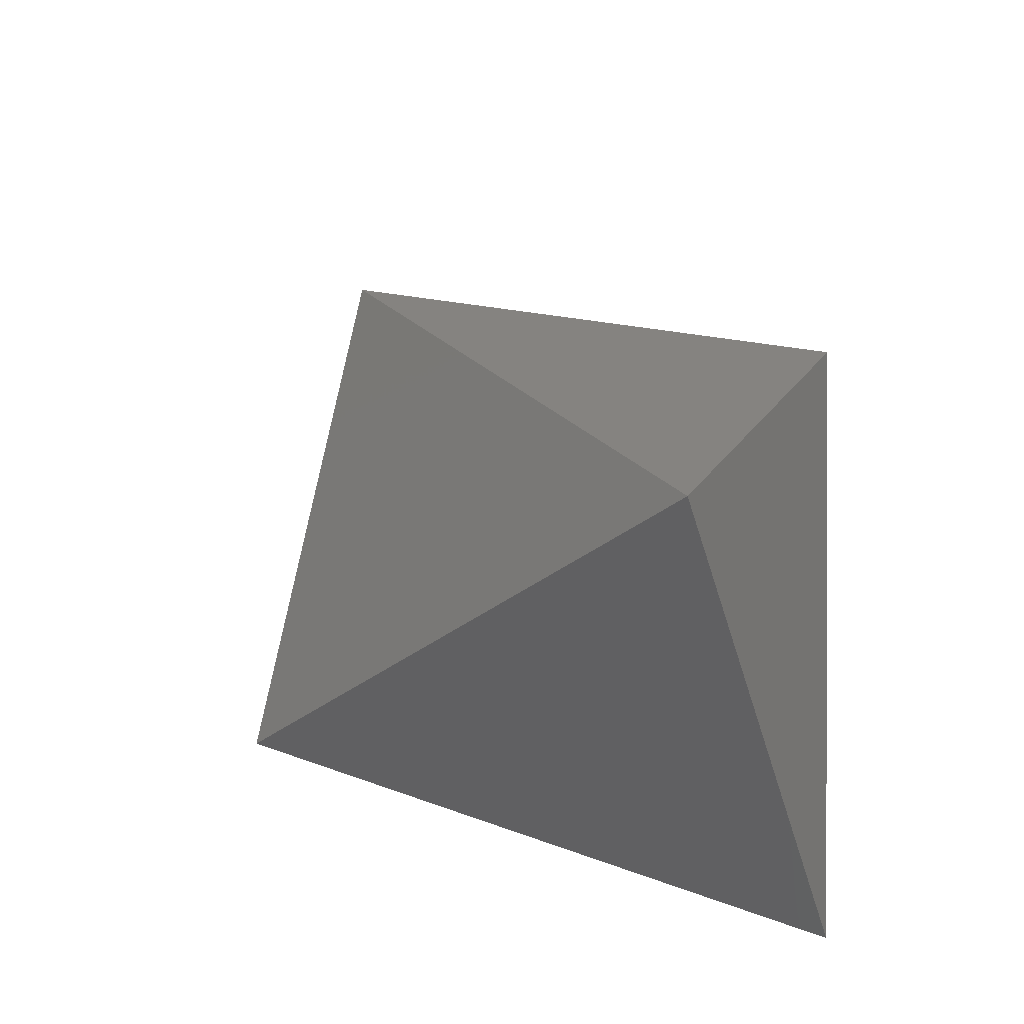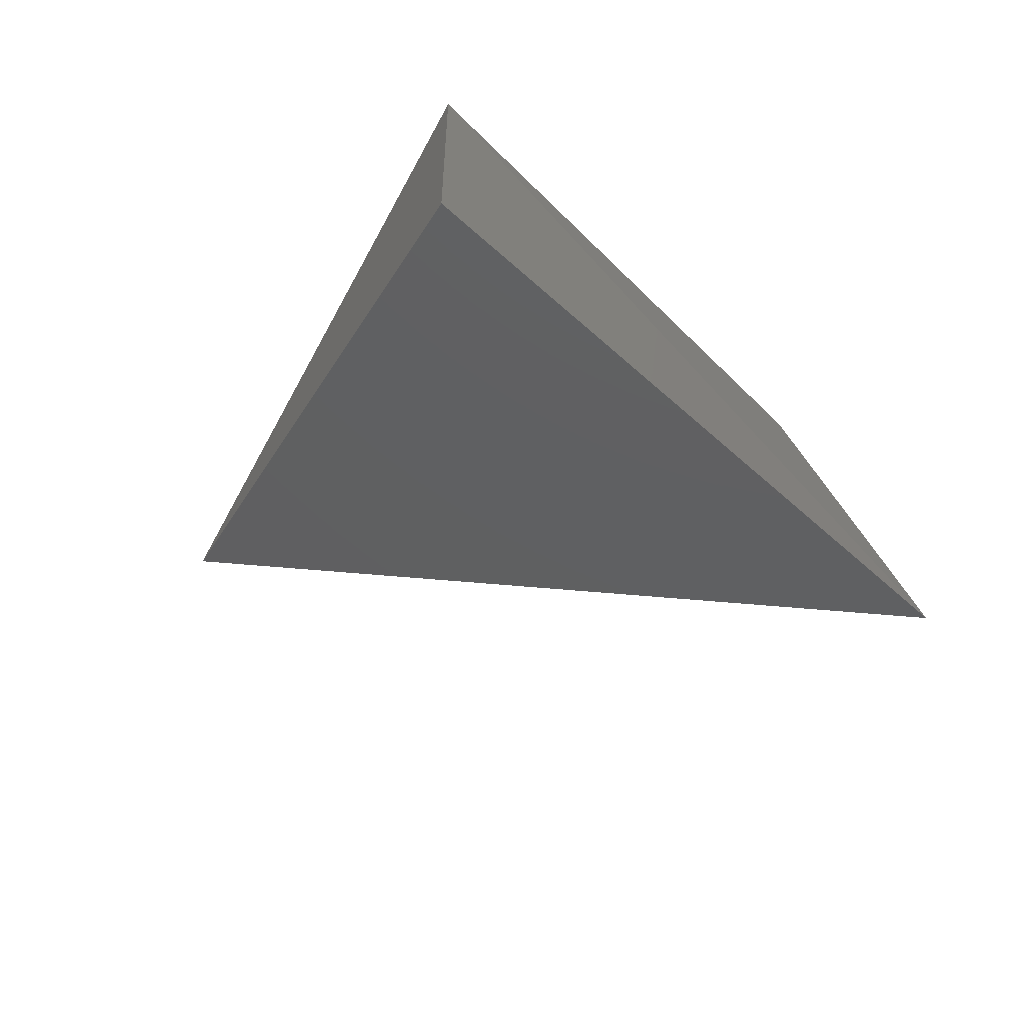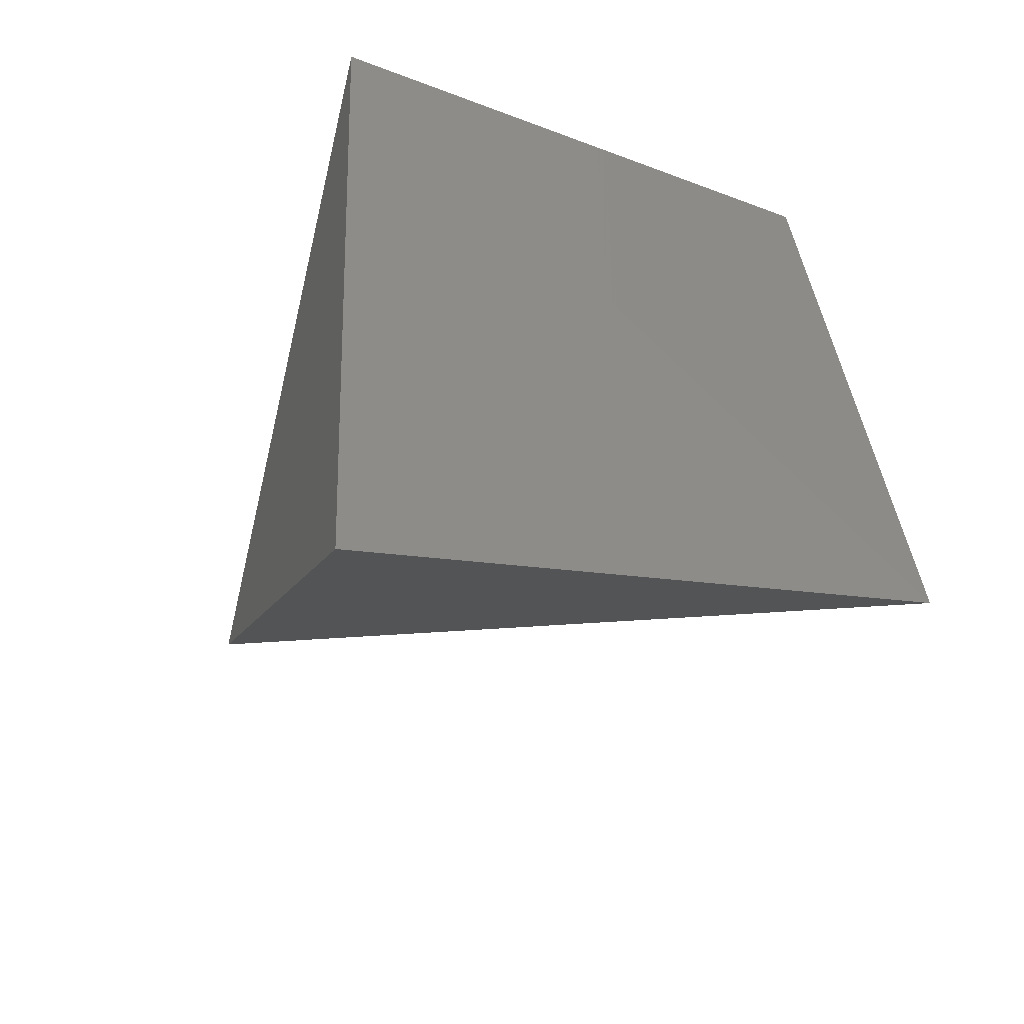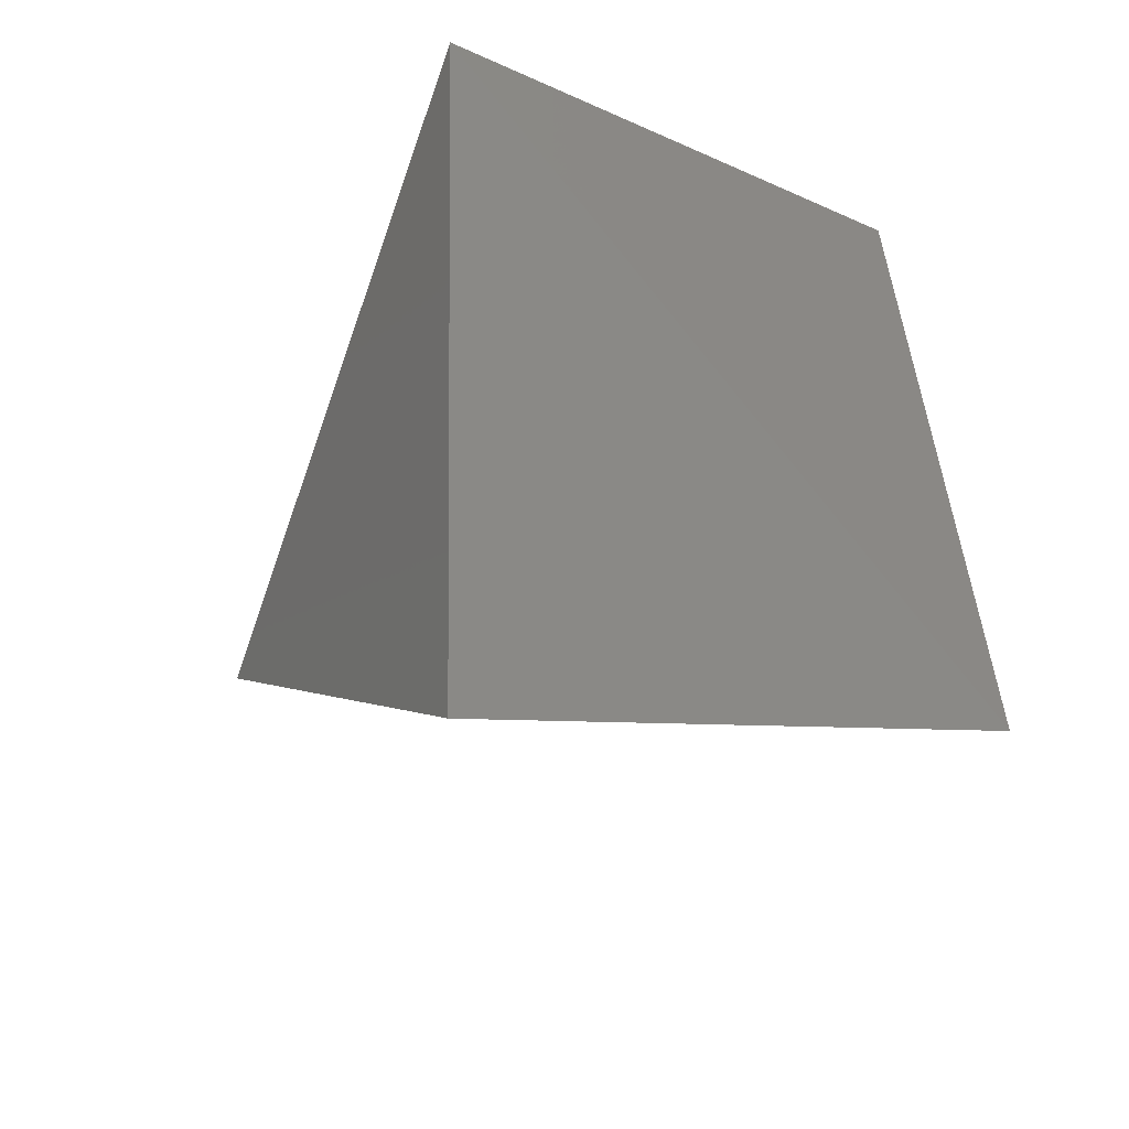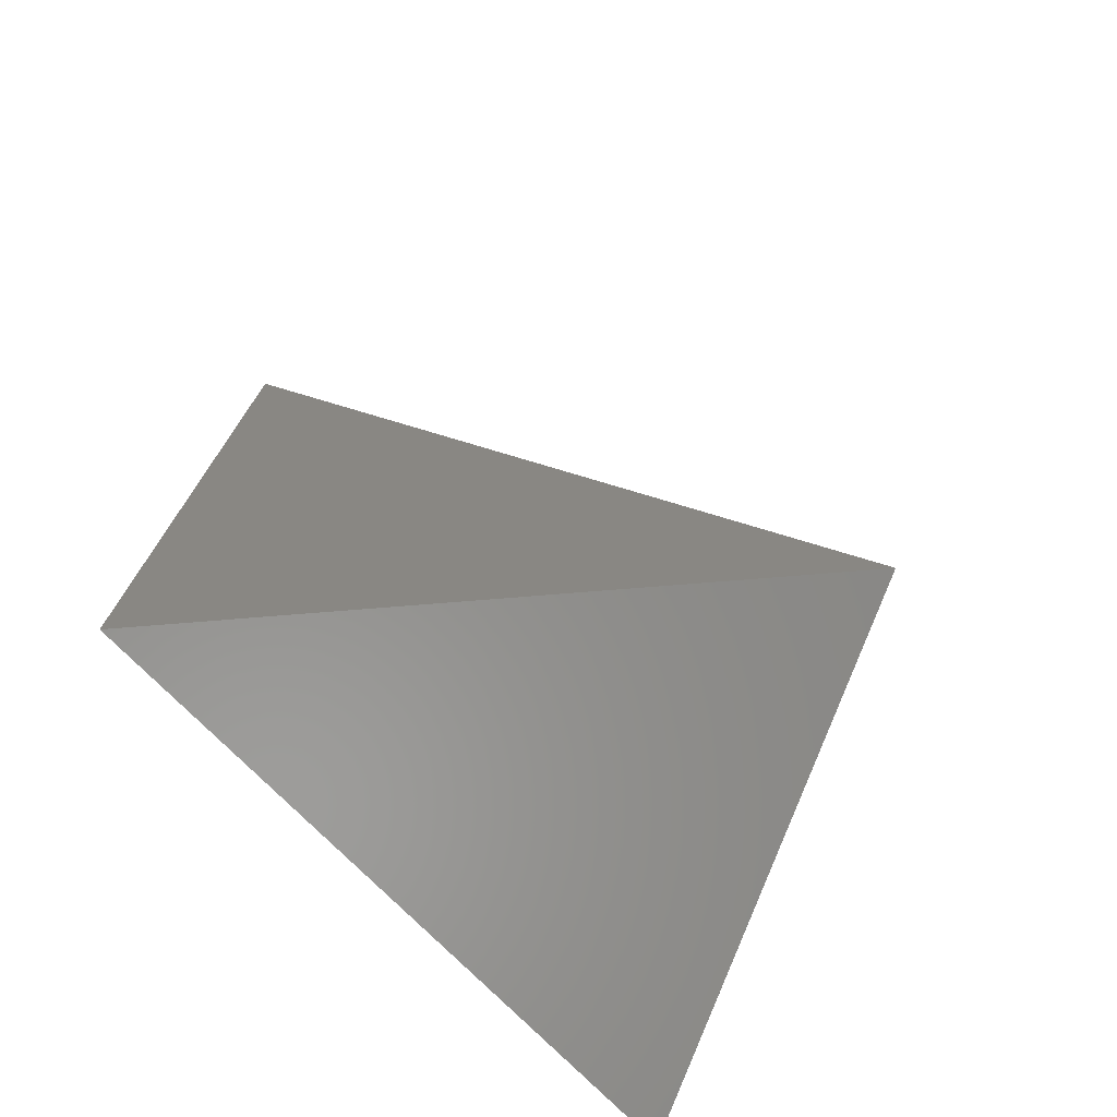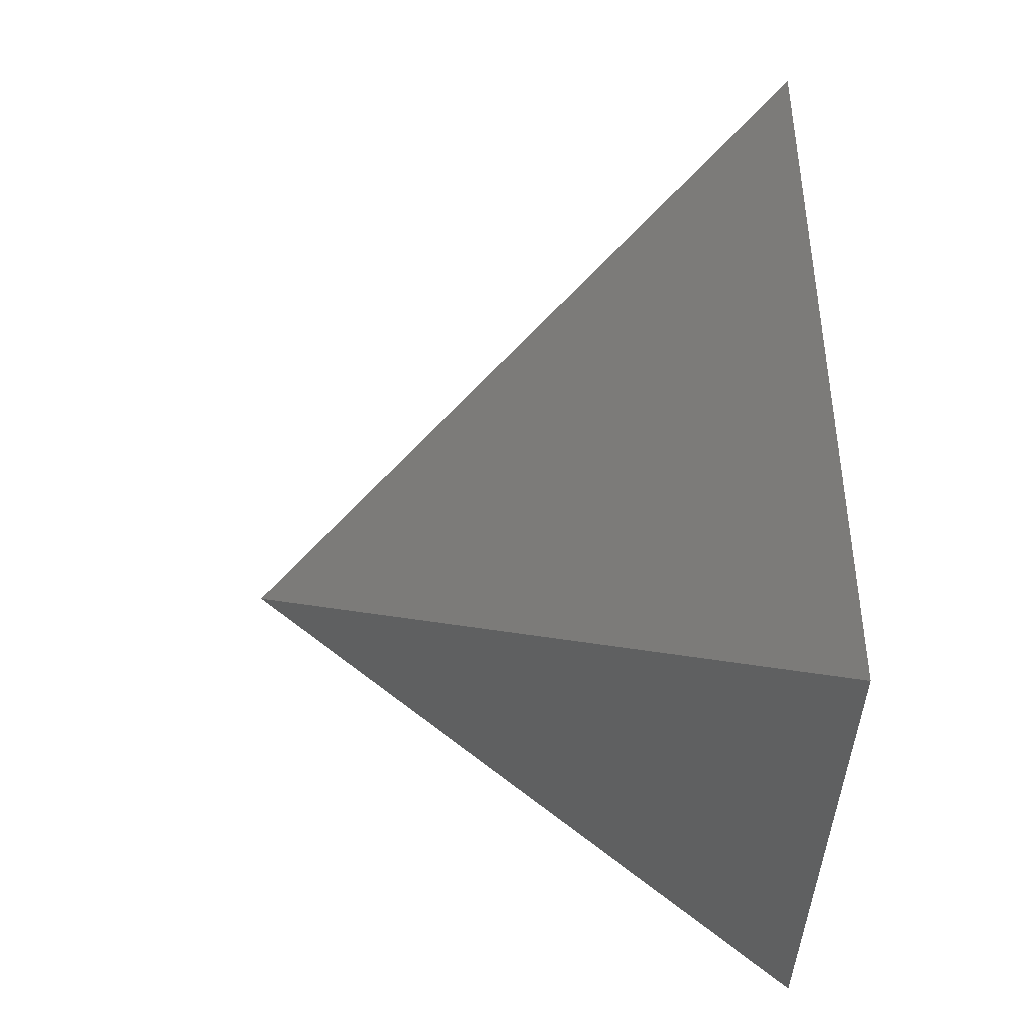
<metadata>
{"format":"stl","ext":"stl","renderer":"f3d","projection":"perspective","resolution":1024,"background":"white","views":[{"elev":-22.8,"azim":-80.5,"up":"+Z"},{"elev":-76.1,"azim":45.4,"up":"+Z"},{"elev":-47.4,"azim":58.9,"up":"+Z"},{"elev":-37.3,"azim":49.6,"up":"+Z"},{"elev":-56.8,"azim":-129.8,"up":"+Z"},{"elev":44.4,"azim":-2.2,"up":"+Y"}]}
</metadata>
<code>
# stl→obj: 5 verts, 6 faces
v 18.46 3.766 5.084
v 18.46 4.083 3.385
v 18.46 2.109 4.69
v 18.4 2.225 2.656
v 17.06 2.5 3.585
f 1 2 3
f 2 3 4
f 4 5 3
f 1 3 5
f 2 1 5
f 4 2 5

</code>
